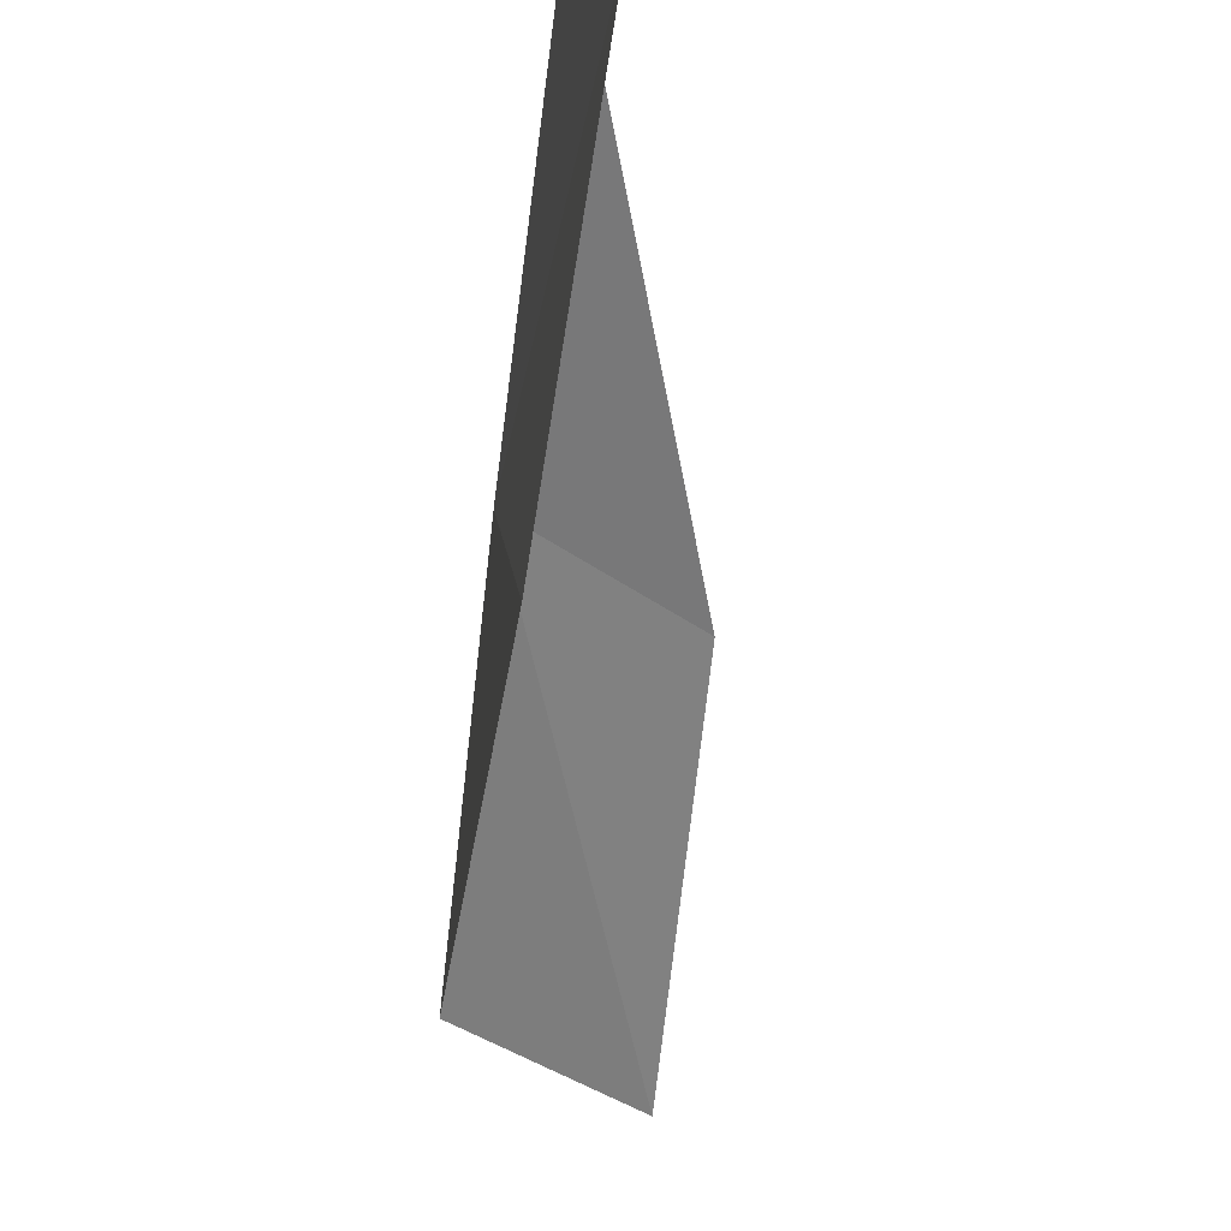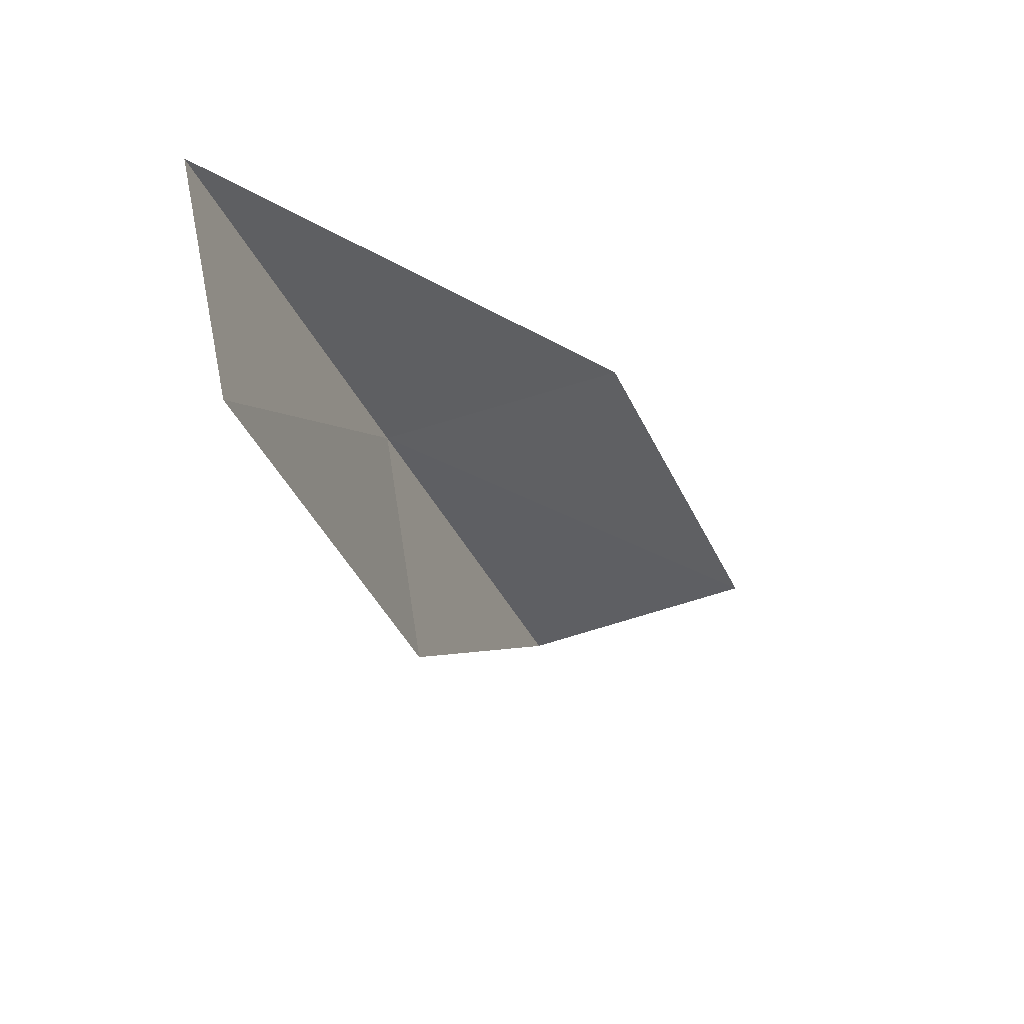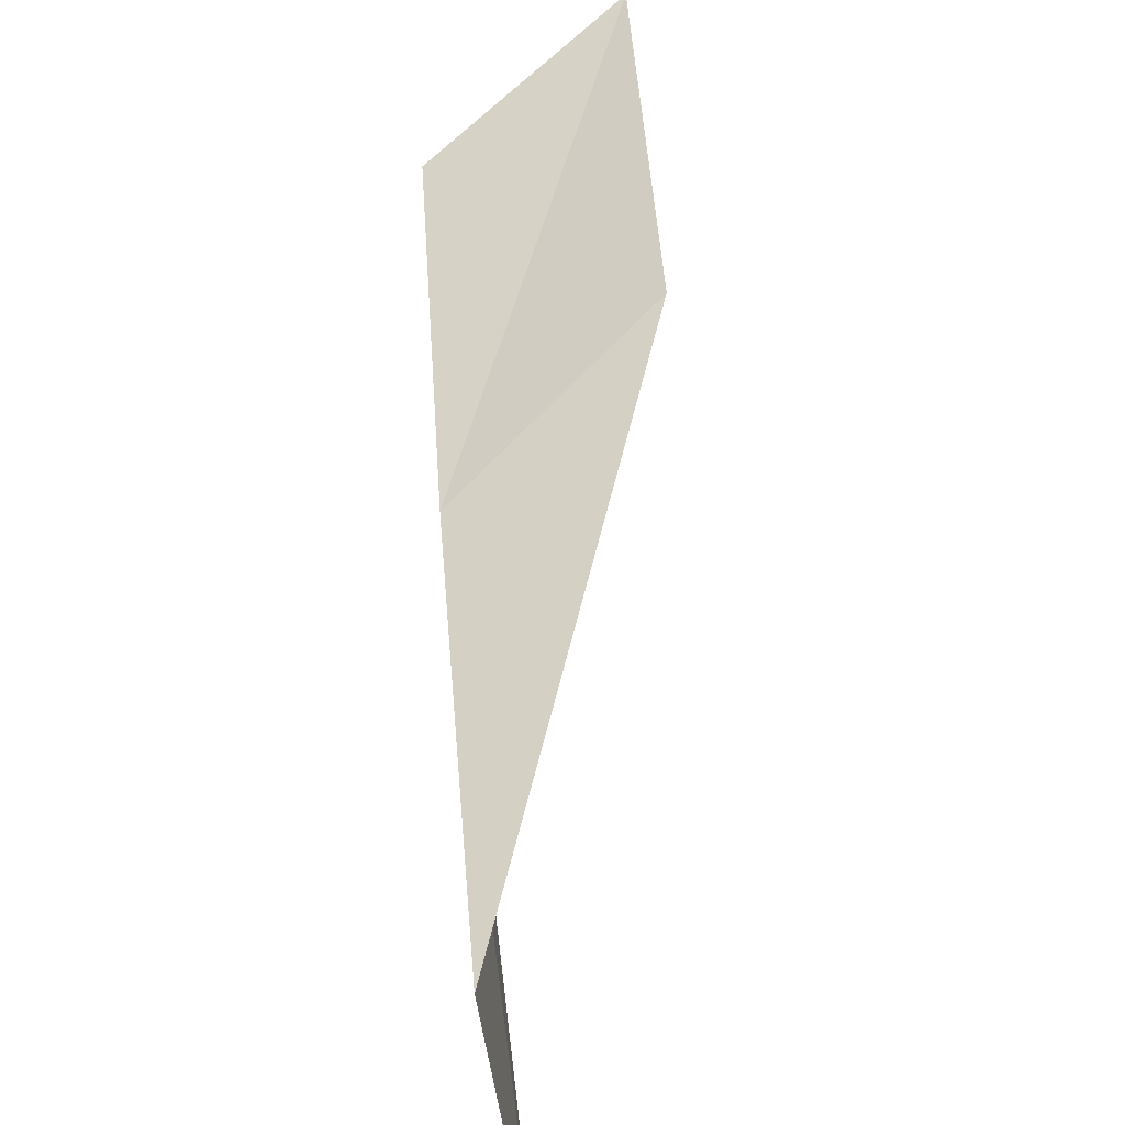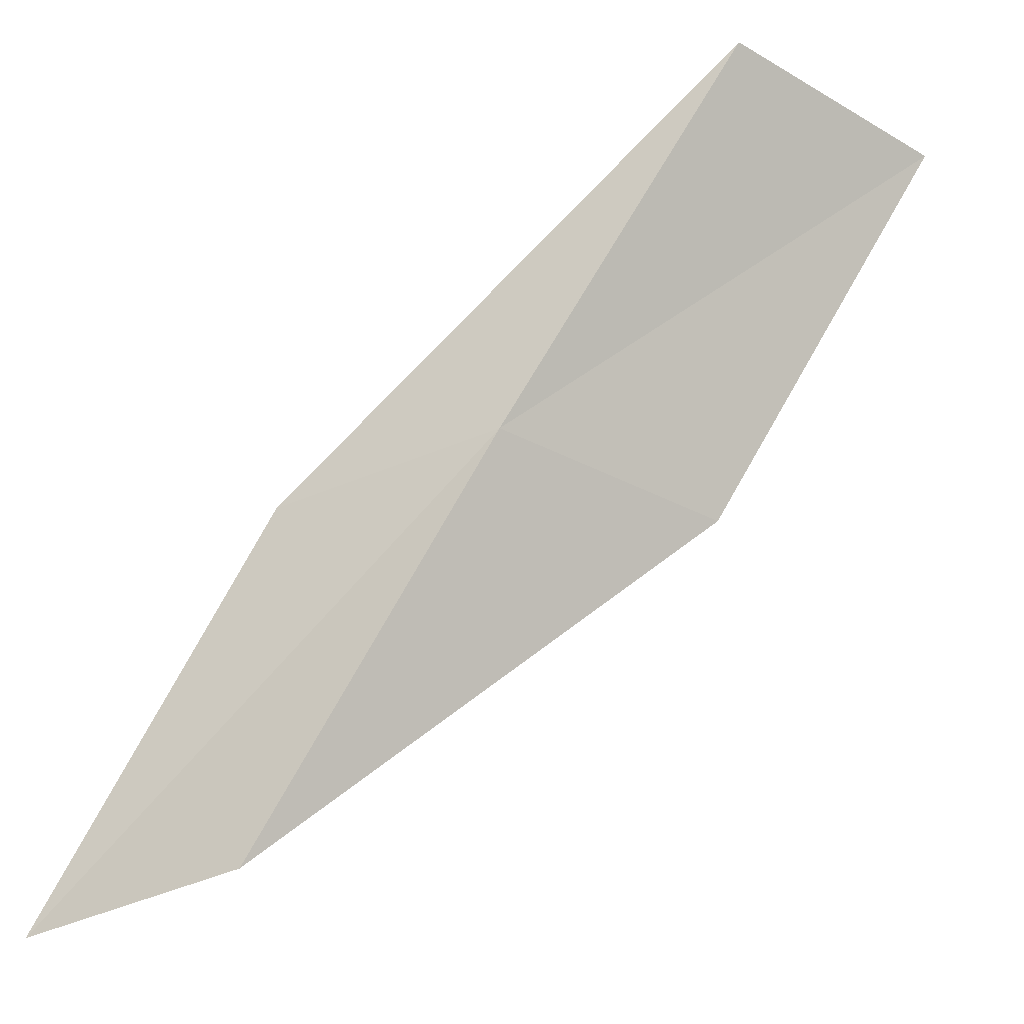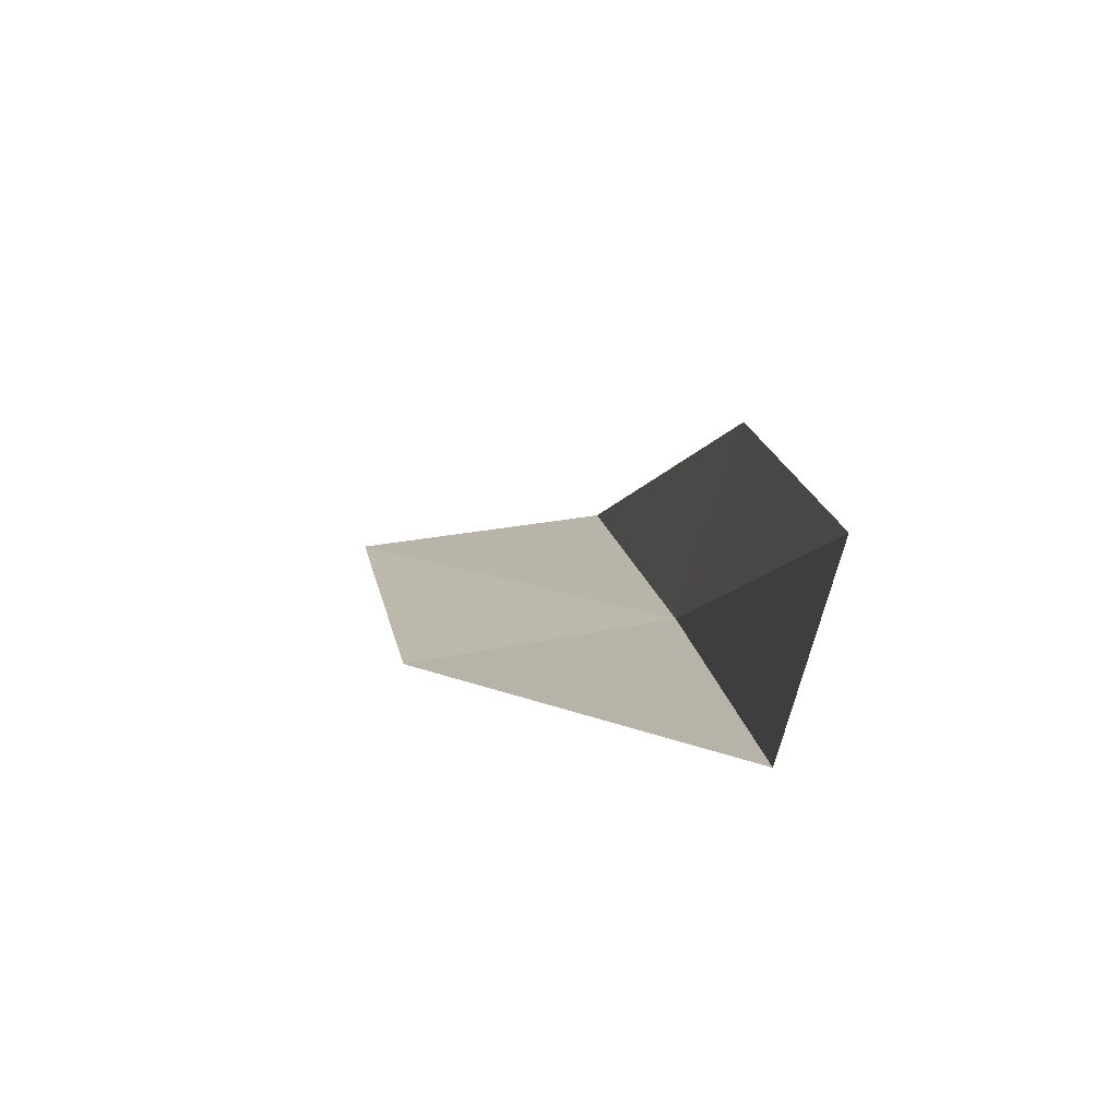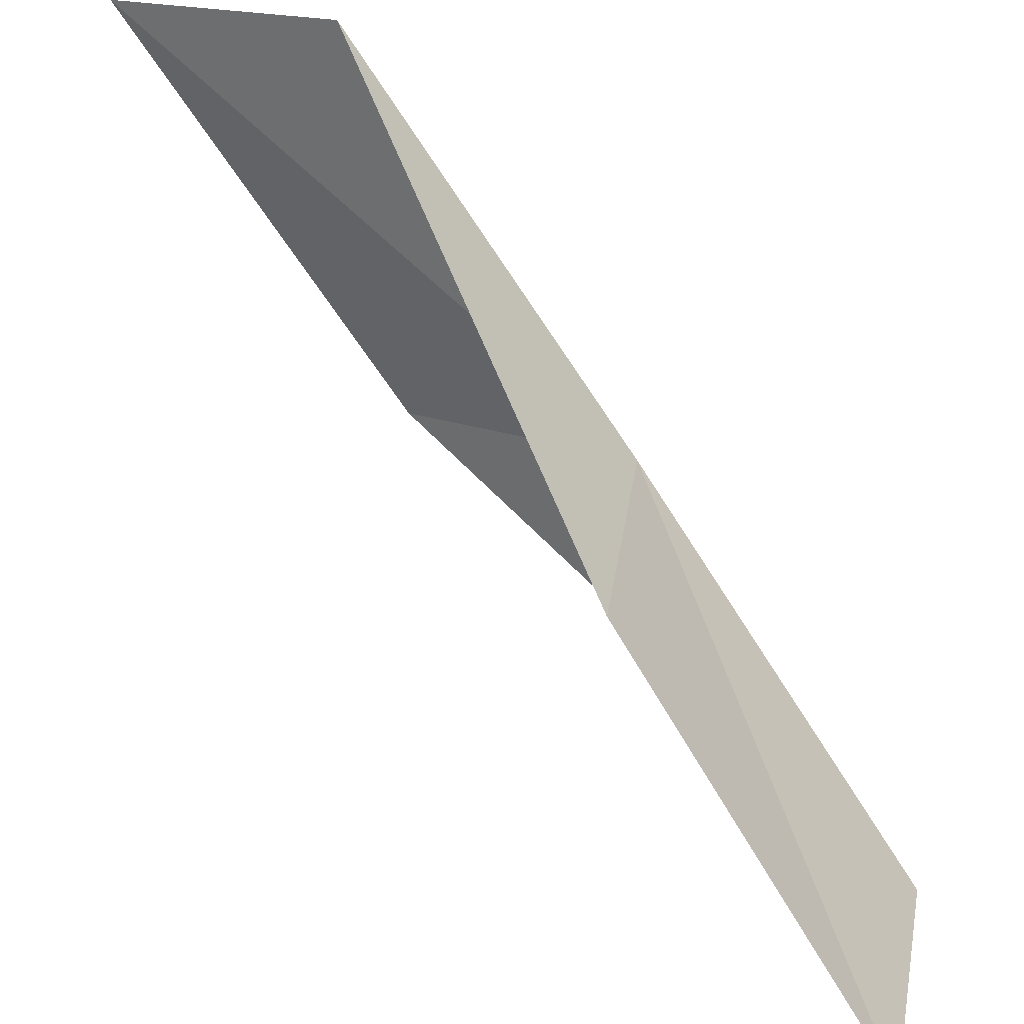
<metadata>
{"format":"obj","ext":"obj","renderer":"f3d","projection":"perspective","resolution":1024,"background":"white","views":[{"elev":-78.8,"azim":-36.5,"up":"+Y"},{"elev":-45.7,"azim":-11.7,"up":"+Y"},{"elev":23.8,"azim":-33.6,"up":"+Y"},{"elev":-36.1,"azim":-116.9,"up":"+Z"},{"elev":-43.9,"azim":111.6,"up":"+Z"},{"elev":-60.2,"azim":-173.4,"up":"+Y"}]}
</metadata>
<code>
v -14.7 21.45 2
v -12.44 22.83 0
v -13.61 22.15 2
v -13.56 22.19 0
v -14.52 20.12 2
v -15.8 20.65 4
v -15.55 19.33 4
f 1 3 2
f 1 2 4
f 1 4 5
f 1 6 3
f 1 7 6
f 1 5 7

</code>
